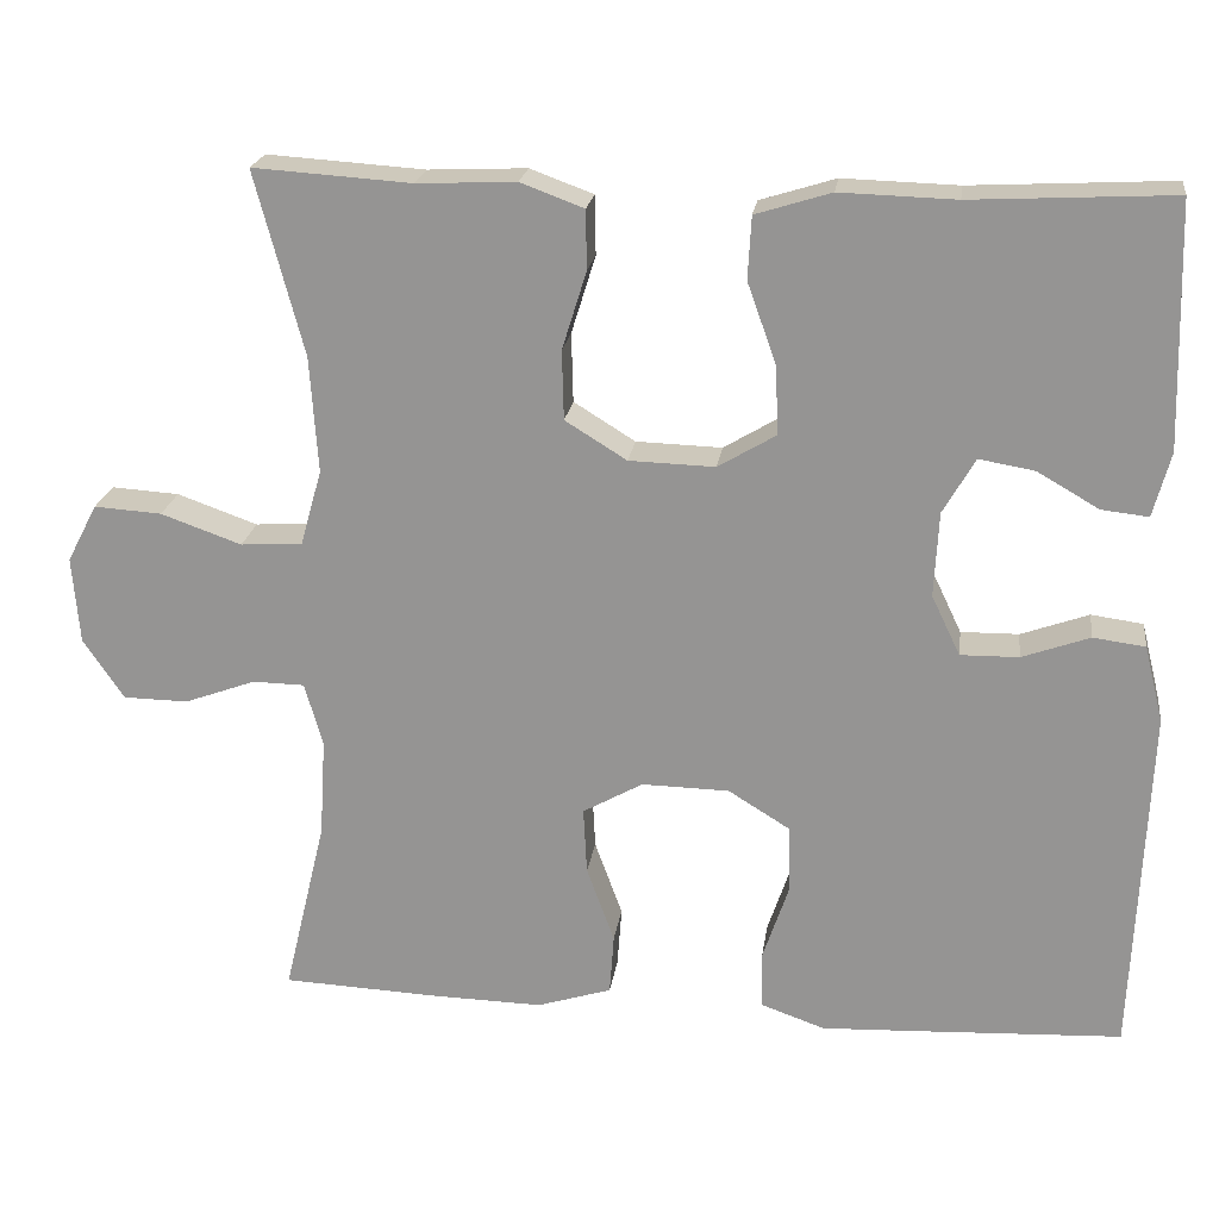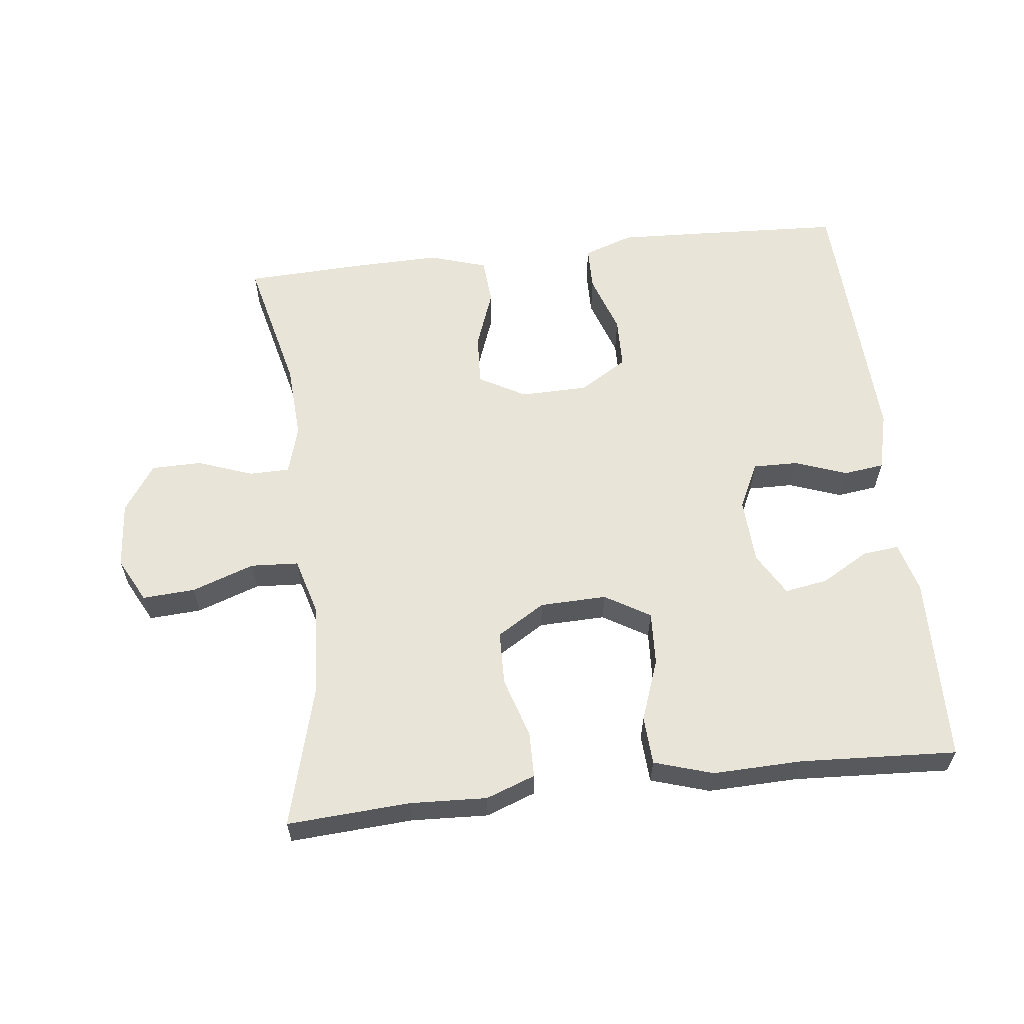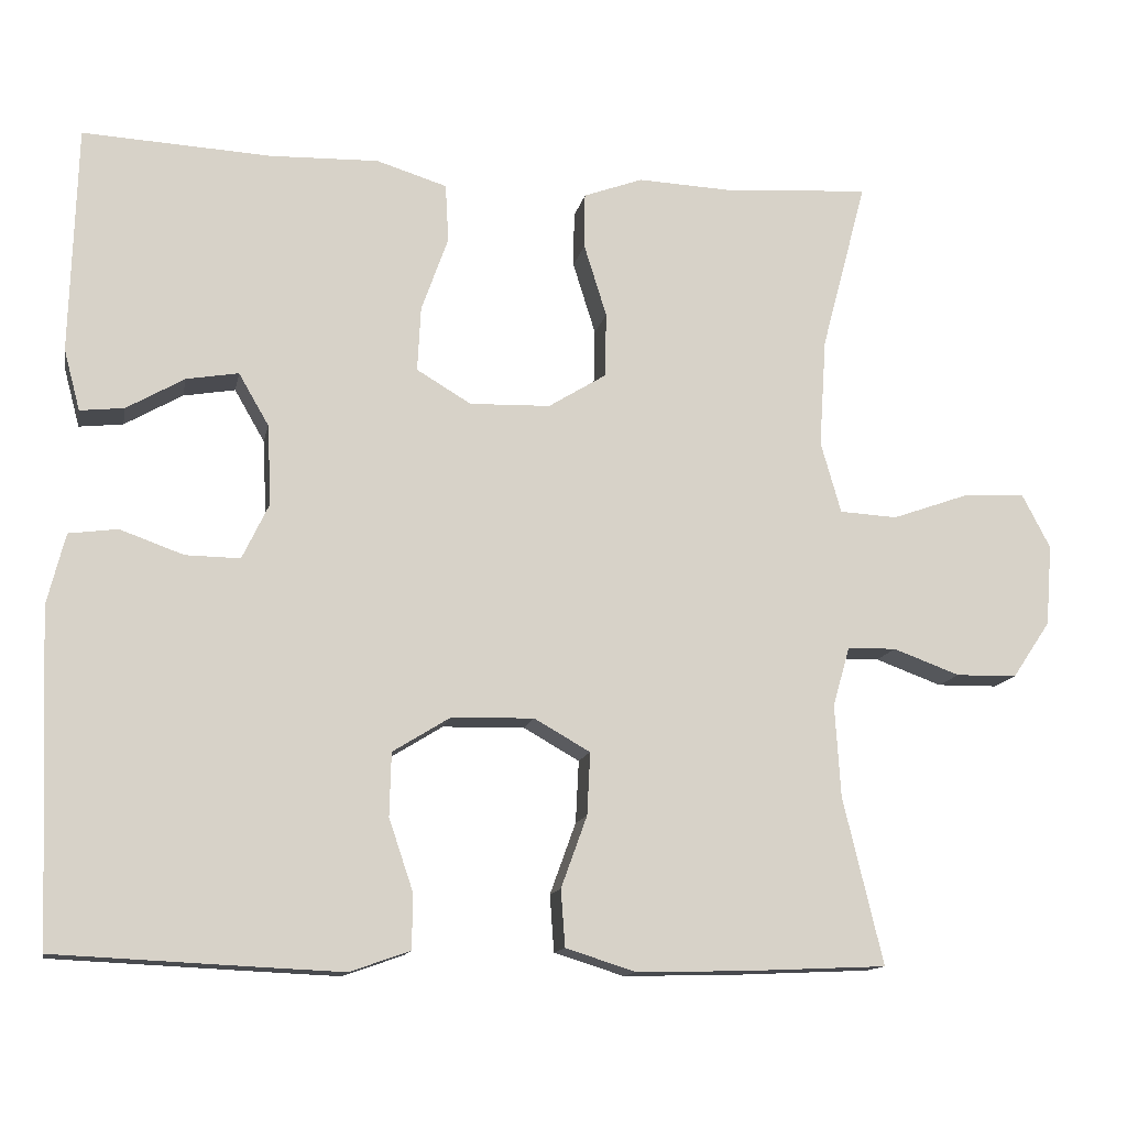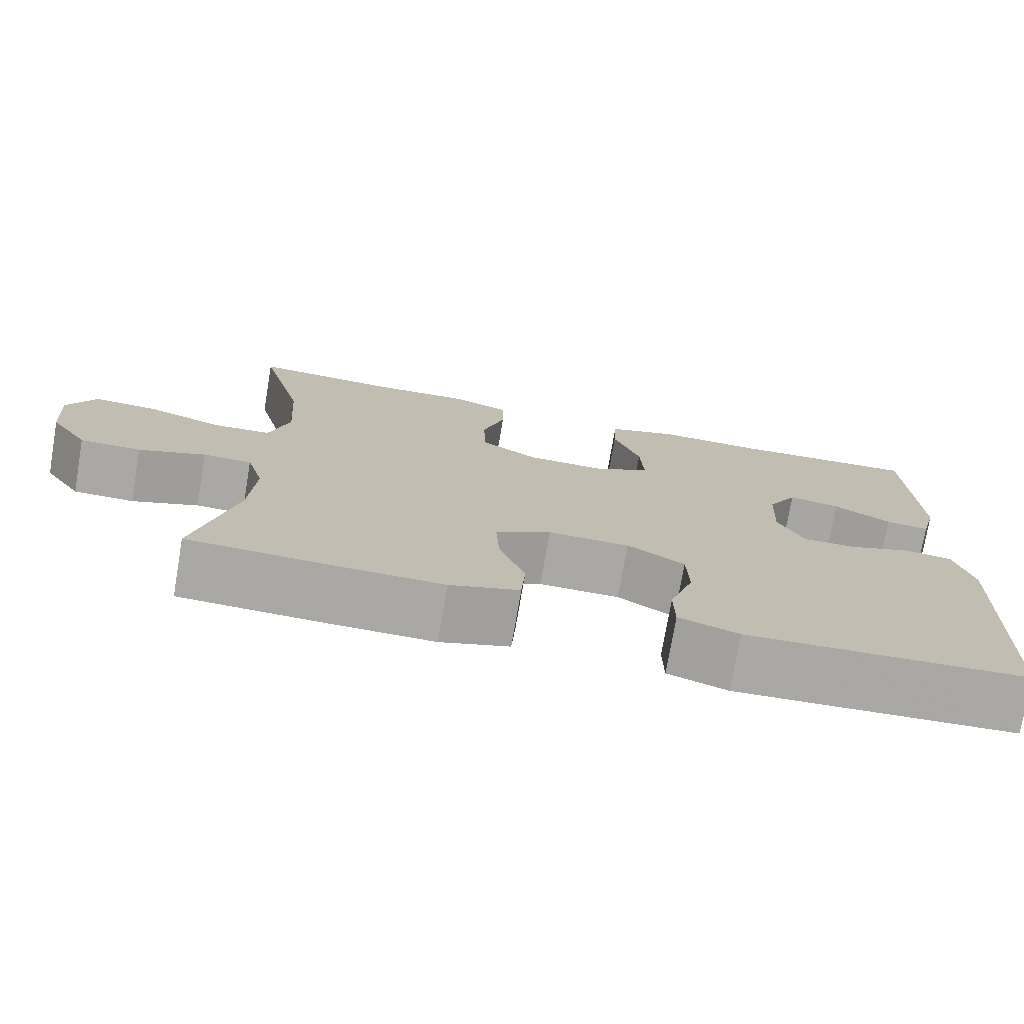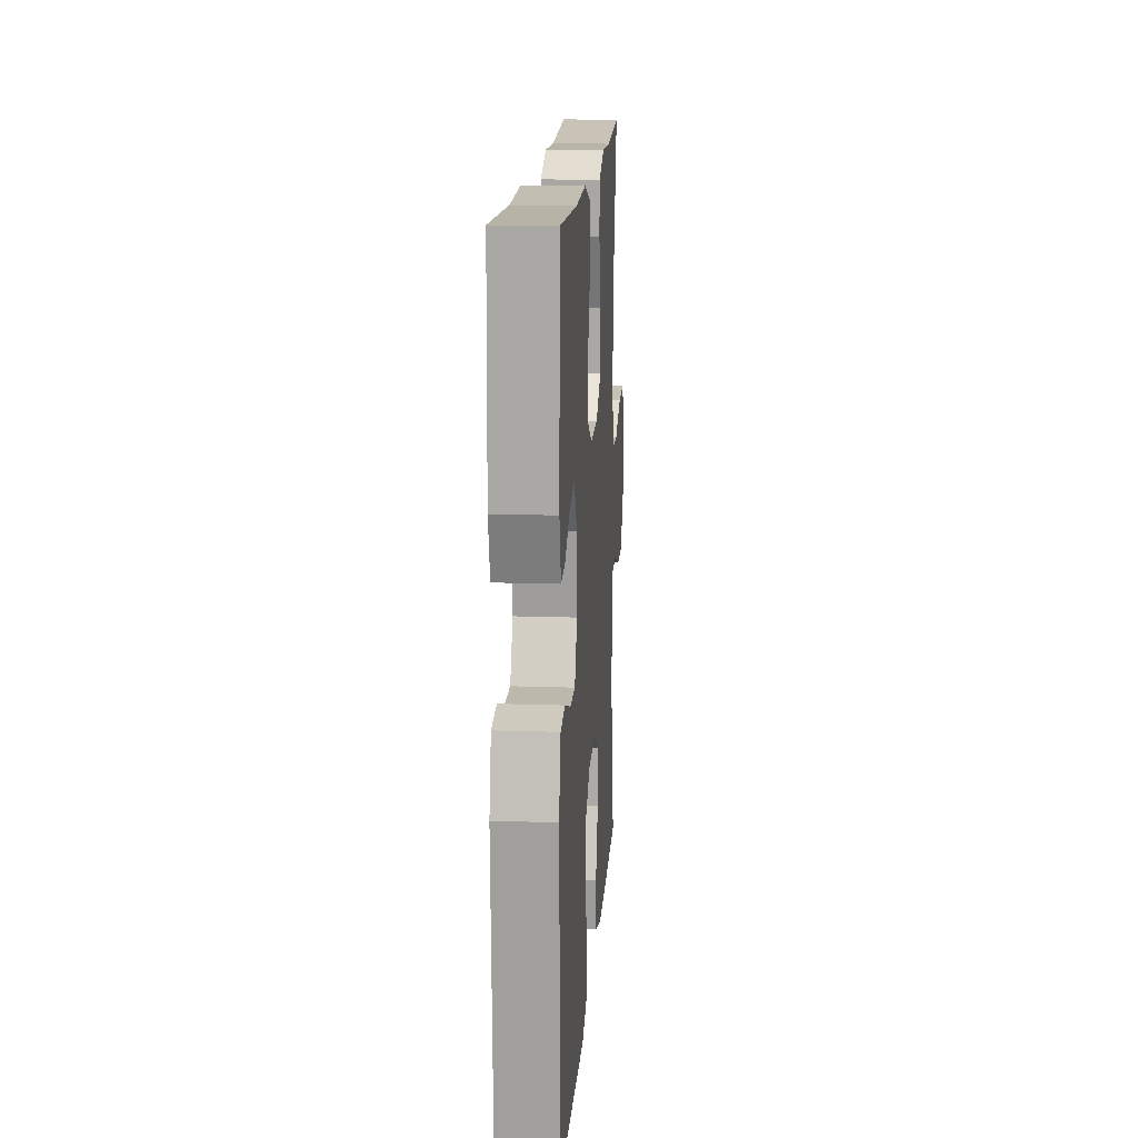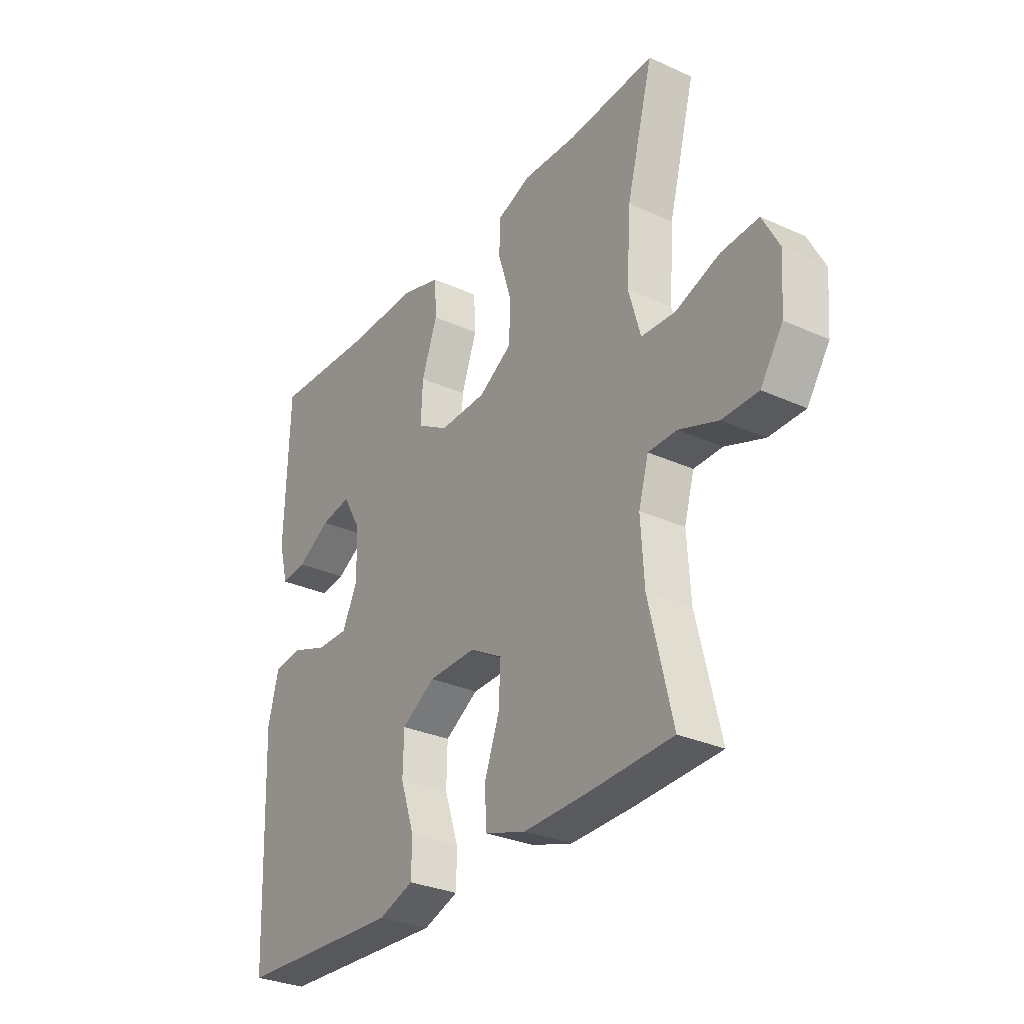
<metadata>
{"format":"obj","ext":"obj","renderer":"f3d","projection":"perspective","resolution":1024,"background":"white","views":[{"elev":21.3,"azim":7.8,"up":"+Z"},{"elev":59.9,"azim":-6.5,"up":"+Y"},{"elev":-13.3,"azim":168.9,"up":"+Z"},{"elev":-75.0,"azim":-9.7,"up":"+Z"},{"elev":15.7,"azim":94.1,"up":"+Z"},{"elev":-30.3,"azim":-123.4,"up":"+Z"}]}
</metadata>
<code>
v 0.5 0.07 0.5
v 0.508 0.07 0.22
v 0.488 0.07 0.145
v 0.434 0.07 0.151
v 0.363 0.07 0.192
v 0.299 0.07 0.203
v 0.262 0.07 0.139
v 0.257 0.07 0.041
v 0.29 0.07 -0.028
v 0.357 0.07 -0.027
v 0.435 0.07 0.001
v 0.495 0.07 -0.007
v 0.517 0.07 -0.095
v 0.5 0.07 -0.5
v 0.266 0.07 -0.511
v 0.152 0.07 -0.516
v 0.078 0.07 -0.49
v 0.077 0.07 -0.423
v 0.107 0.07 -0.334
v 0.105 0.07 -0.256
v 0.034 0.07 -0.212
v -0.067 0.07 -0.21
v -0.136 0.07 -0.249
v -0.132 0.07 -0.326
v -0.1 0.07 -0.414
v -0.105 0.07 -0.484
v -0.191 0.07 -0.511
v -0.322 0.07 -0.508
v -0.5 0.07 -0.5
v -0.451 0.07 -0.295
v -0.444 0.07 -0.181
v -0.465 0.07 -0.108
v -0.525 0.07 -0.107
v -0.607 0.07 -0.137
v -0.682 0.07 -0.136
v -0.729 0.07 -0.066
v -0.737 0.07 0.034
v -0.702 0.07 0.101
v -0.624 0.07 0.096
v -0.531 0.07 0.063
v -0.46 0.07 0.067
v -0.435 0.07 0.155
v -0.444 0.07 0.289
v -0.5 0.07 0.5
v -0.318 0.07 0.488
v -0.204 0.07 0.493
v -0.131 0.07 0.466
v -0.13 0.07 0.398
v -0.158 0.07 0.308
v -0.156 0.07 0.228
v -0.085 0.07 0.184
v 0.014 0.07 0.181
v 0.081 0.07 0.221
v 0.077 0.07 0.301
v 0.044 0.07 0.393
v 0.048 0.07 0.465
v 0.135 0.07 0.492
v 0.268 0.07 0.488
v 0.5 0 0.5
v 0.508 0 0.22
v 0.488 0 0.145
v 0.434 0 0.151
v 0.363 0 0.192
v 0.299 0 0.203
v 0.262 0 0.139
v 0.257 0 0.041
v 0.29 0 -0.028
v 0.357 0 -0.027
v 0.435 0 0.001
v 0.495 0 -0.007
v 0.517 0 -0.095
v 0.5 0 -0.5
v 0.266 0 -0.511
v 0.152 0 -0.516
v 0.078 0 -0.49
v 0.077 0 -0.423
v 0.107 0 -0.334
v 0.105 0 -0.256
v 0.034 0 -0.212
v -0.067 0 -0.21
v -0.136 0 -0.249
v -0.132 0 -0.326
v -0.1 0 -0.414
v -0.105 0 -0.484
v -0.191 0 -0.511
v -0.322 0 -0.508
v -0.5 0 -0.5
v -0.451 0 -0.295
v -0.444 0 -0.181
v -0.465 0 -0.108
v -0.525 0 -0.107
v -0.607 0 -0.137
v -0.682 0 -0.136
v -0.729 0 -0.066
v -0.737 0 0.034
v -0.702 0 0.101
v -0.624 0 0.096
v -0.531 0 0.063
v -0.46 0 0.067
v -0.435 0 0.155
v -0.444 0 0.289
v -0.5 0 0.5
v -0.318 0 0.488
v -0.204 0 0.493
v -0.131 0 0.466
v -0.13 0 0.398
v -0.158 0 0.308
v -0.156 0 0.228
v -0.085 0 0.184
v 0.014 0 0.181
v 0.081 0 0.221
v 0.077 0 0.301
v 0.044 0 0.393
v 0.048 0 0.465
v 0.135 0 0.492
v 0.268 0 0.488
f 56 57 58
f 55 56 58
f 54 55 58
f 58 1 2
f 54 58 2
f 53 54 2
f 52 53 2
f 47 48 49
f 46 47 49
f 45 46 49
f 45 49 50
f 44 45 50
f 43 44 50
f 42 43 50 51
f 38 39 40
f 37 38 40
f 36 37 40
f 35 36 40
f 34 35 40
f 33 34 40
f 32 33 40 41
f 42 51 52
f 41 42 52
f 32 41 52
f 31 32 52
f 28 29 30
f 27 28 30
f 26 27 30
f 25 26 30
f 24 25 30
f 17 18 19
f 16 17 19
f 15 16 19
f 14 15 19
f 13 14 19
f 12 13 19
f 11 12 19
f 10 11 19
f 9 10 19 20
f 8 9 20 21
f 2 3 4 5
f 2 5 6
f 52 2 6
f 31 52 6 7
f 23 24 30 31
f 31 7 8
f 23 31 8
f 22 23 8
f 8 21 22
f 116 115 114
f 116 114 113
f 116 113 112
f 60 59 116
f 60 116 112
f 60 112 111
f 60 111 110
f 107 106 105
f 107 105 104
f 107 104 103
f 108 107 103
f 108 103 102
f 108 102 101
f 109 108 101 100
f 98 97 96
f 98 96 95
f 98 95 94
f 98 94 93
f 98 93 92
f 98 92 91
f 99 98 91 90
f 110 109 100
f 110 100 99
f 110 99 90
f 110 90 89
f 88 87 86
f 88 86 85
f 88 85 84
f 88 84 83
f 88 83 82
f 77 76 75
f 77 75 74
f 77 74 73
f 77 73 72
f 77 72 71
f 77 71 70
f 77 70 69
f 77 69 68
f 78 77 68 67
f 79 78 67 66
f 63 62 61 60
f 64 63 60
f 64 60 110
f 65 64 110 89
f 89 88 82 81
f 66 65 89
f 66 89 81
f 66 81 80
f 80 79 66
f 1 59 60 2
f 2 60 61 3
f 3 61 62 4
f 4 62 63 5
f 5 63 64 6
f 6 64 65 7
f 7 65 66 8
f 8 66 67 9
f 9 67 68 10
f 10 68 69 11
f 11 69 70 12
f 12 70 71 13
f 13 71 72 14
f 14 72 73 15
f 15 73 74 16
f 16 74 75 17
f 17 75 76 18
f 18 76 77 19
f 19 77 78 20
f 20 78 79 21
f 21 79 80 22
f 22 80 81 23
f 23 81 82 24
f 24 82 83 25
f 25 83 84 26
f 26 84 85 27
f 27 85 86 28
f 28 86 87 29
f 29 87 88 30
f 30 88 89 31
f 31 89 90 32
f 32 90 91 33
f 33 91 92 34
f 34 92 93 35
f 35 93 94 36
f 36 94 95 37
f 37 95 96 38
f 38 96 97 39
f 39 97 98 40
f 40 98 99 41
f 41 99 100 42
f 42 100 101 43
f 43 101 102 44
f 44 102 103 45
f 45 103 104 46
f 46 104 105 47
f 47 105 106 48
f 48 106 107 49
f 49 107 108 50
f 50 108 109 51
f 51 109 110 52
f 52 110 111 53
f 53 111 112 54
f 54 112 113 55
f 55 113 114 56
f 56 114 115 57
f 57 115 116 58
f 58 116 59 1

</code>
